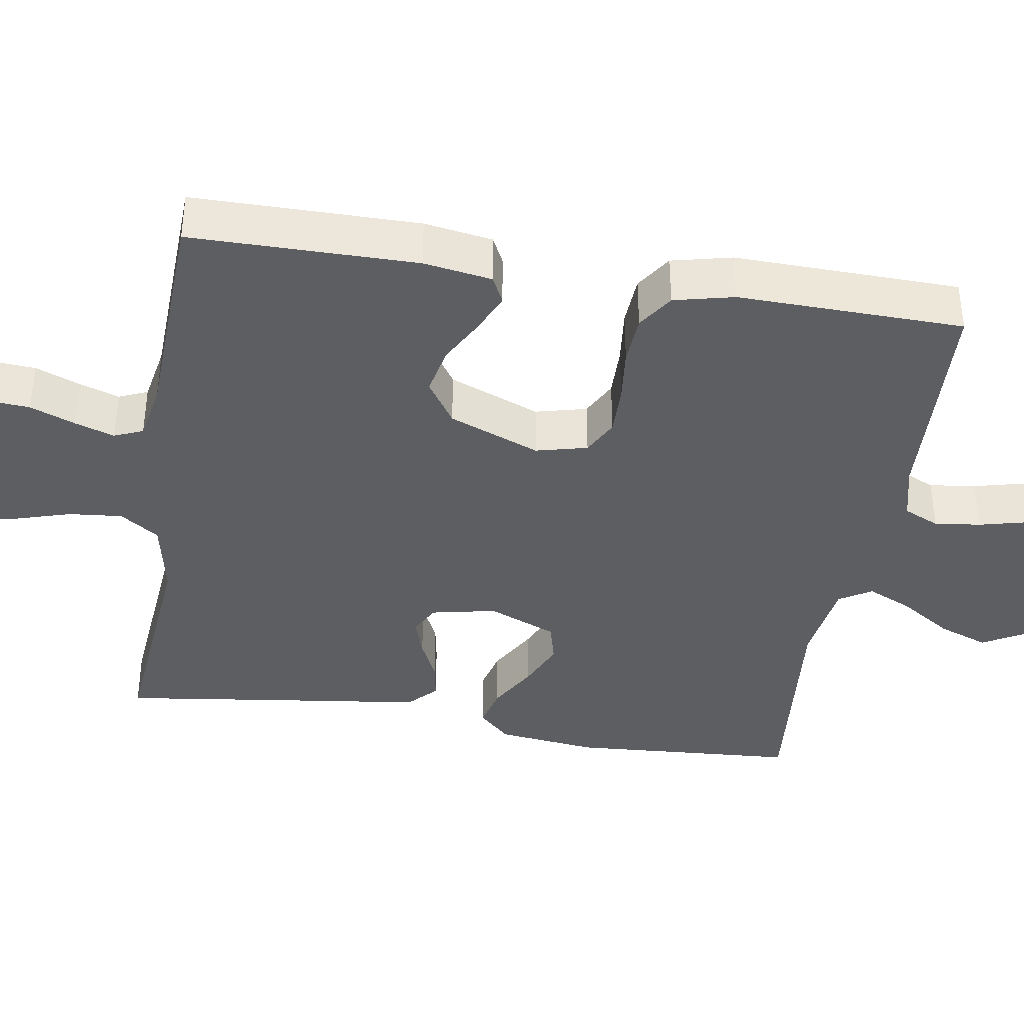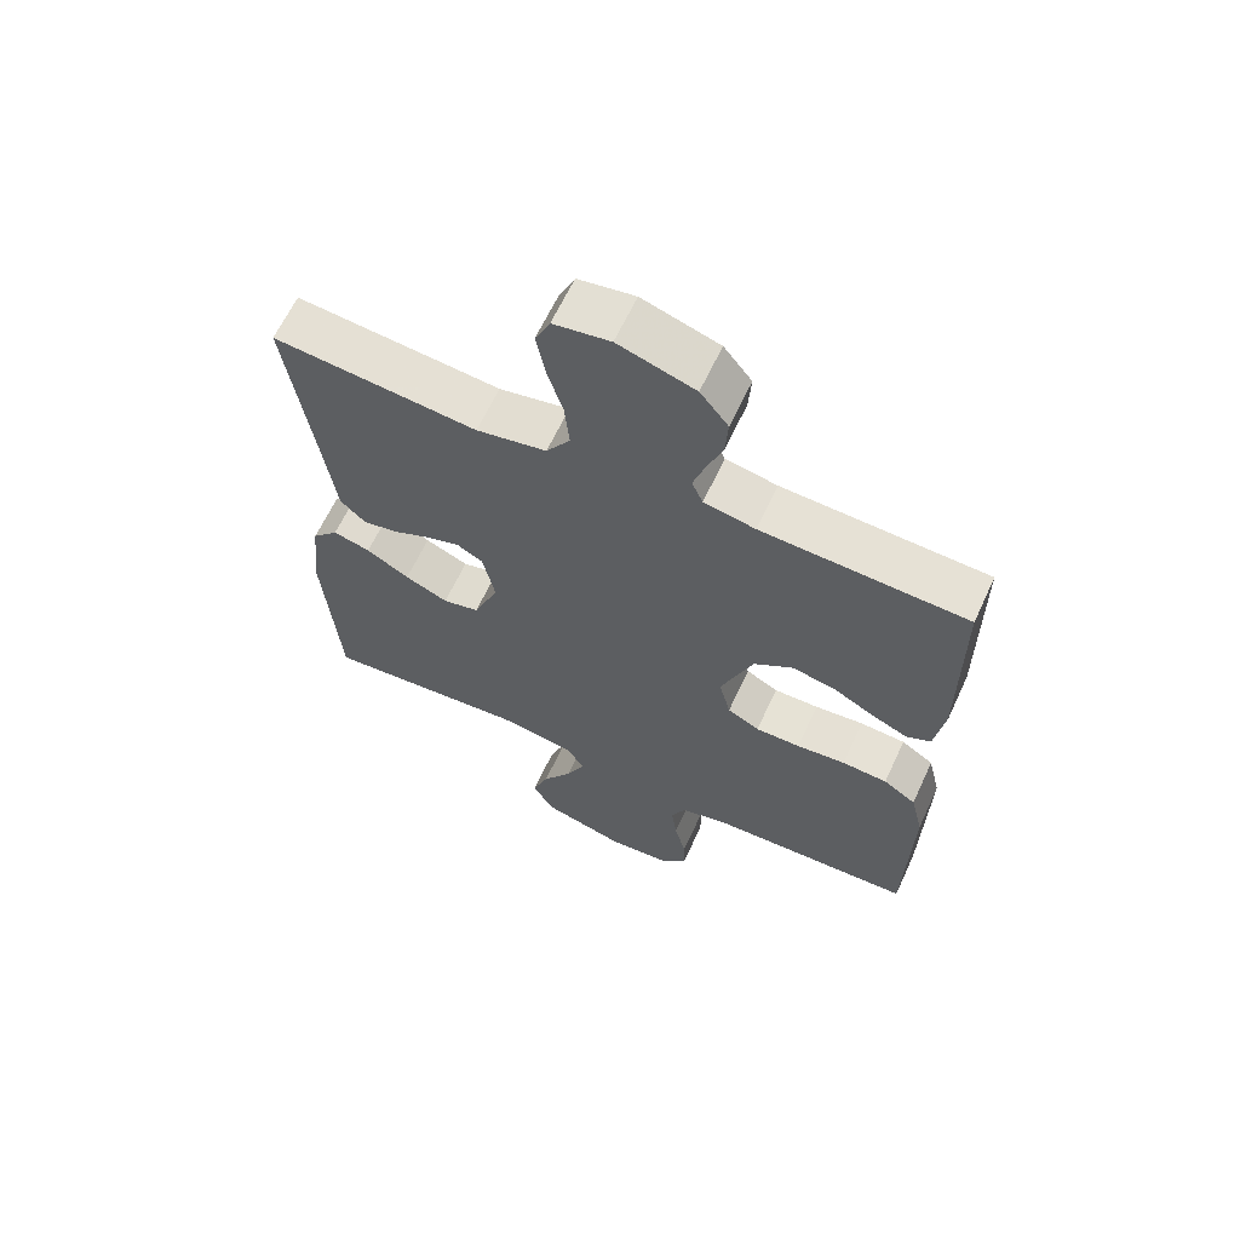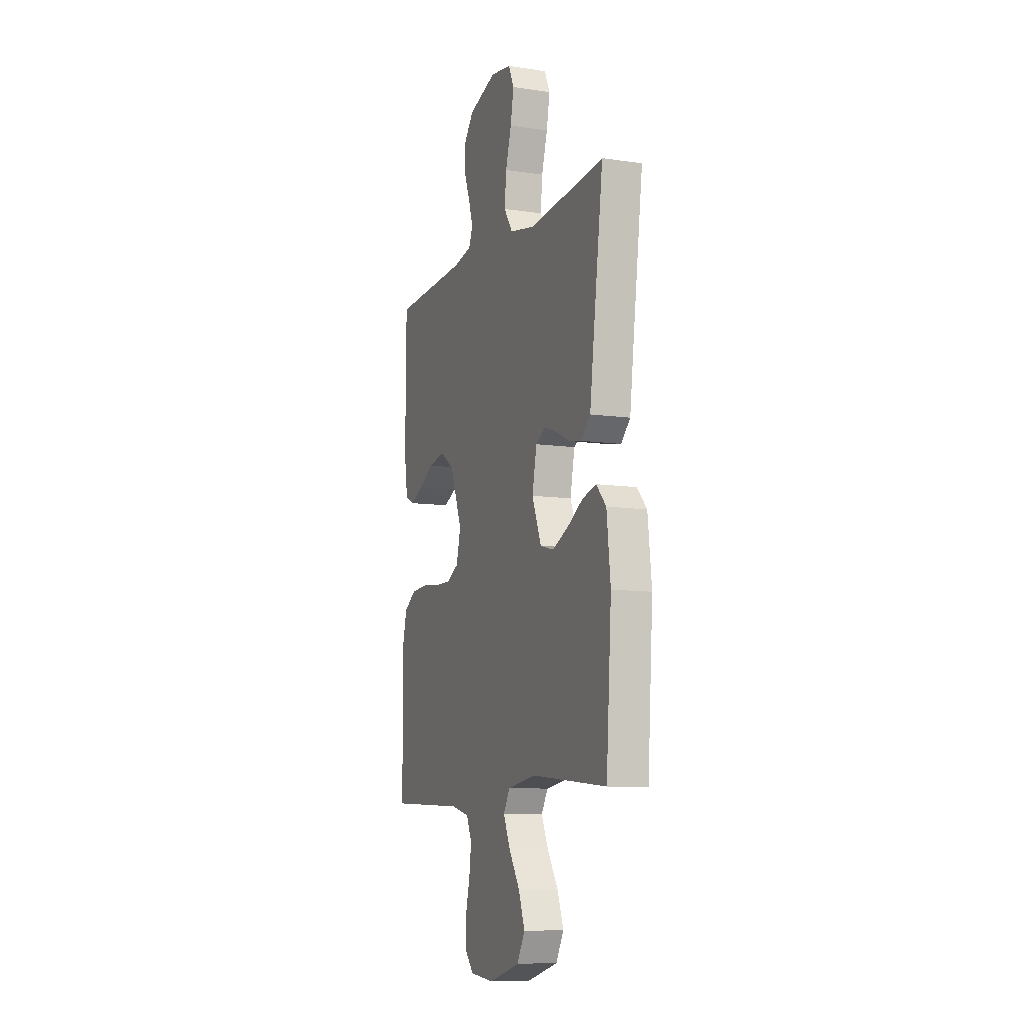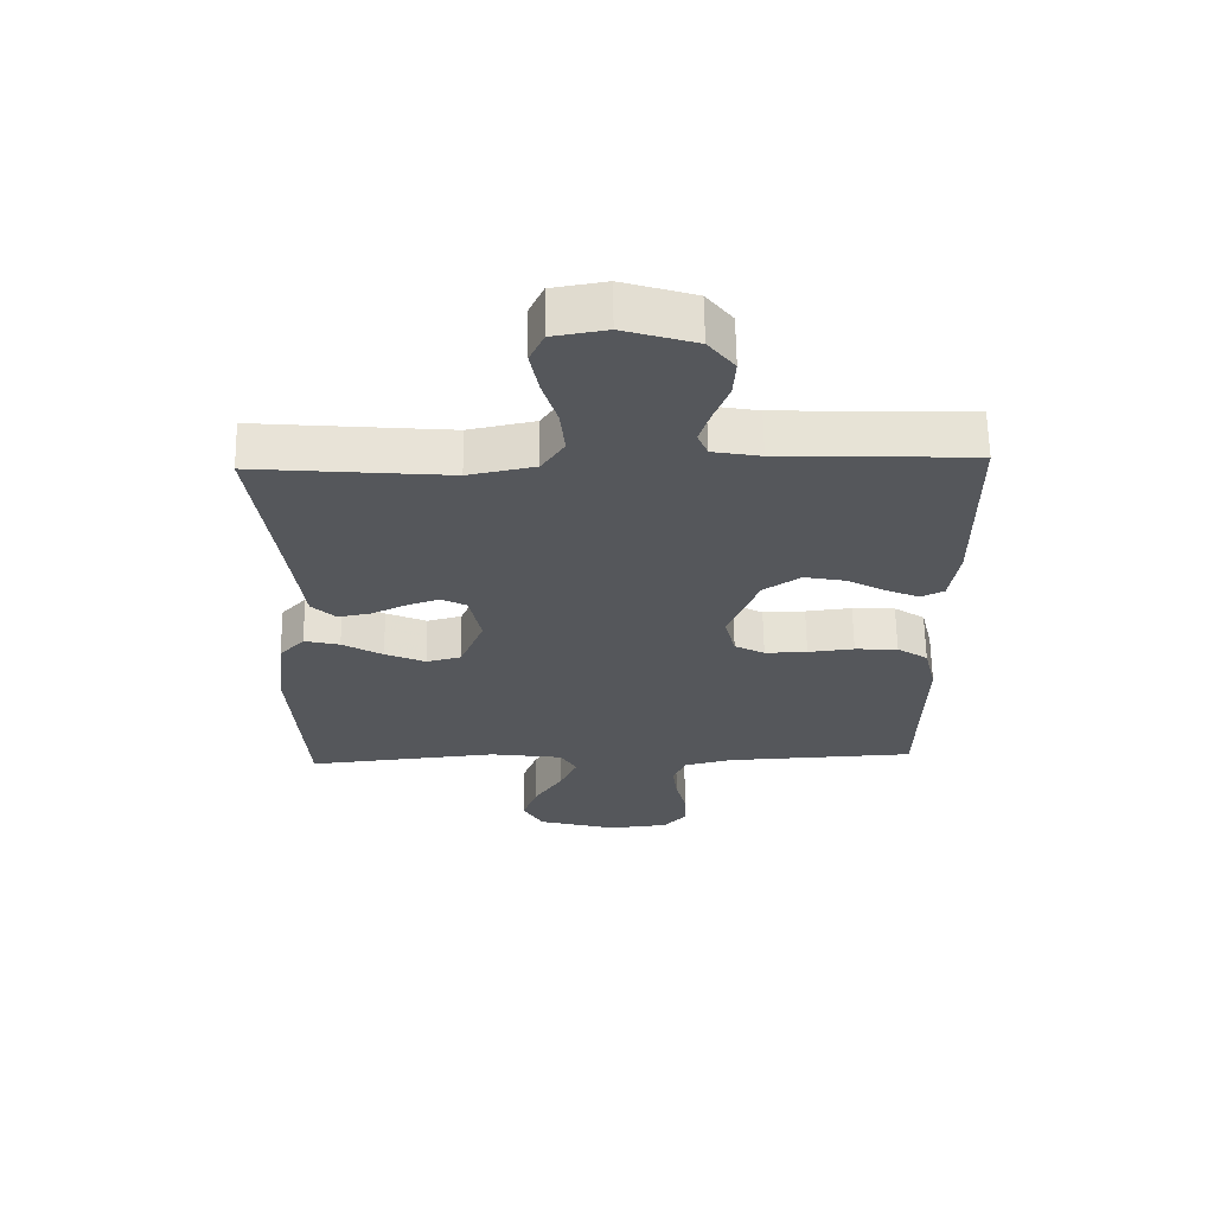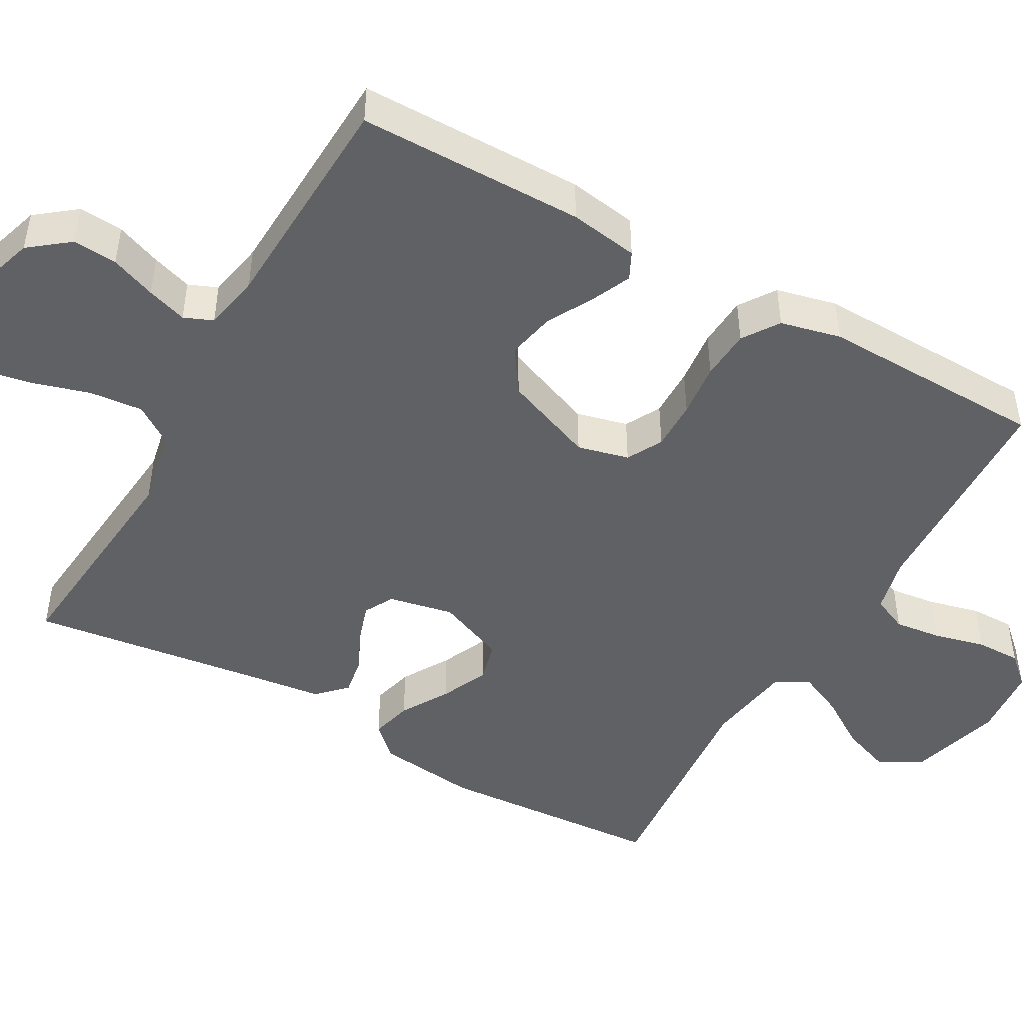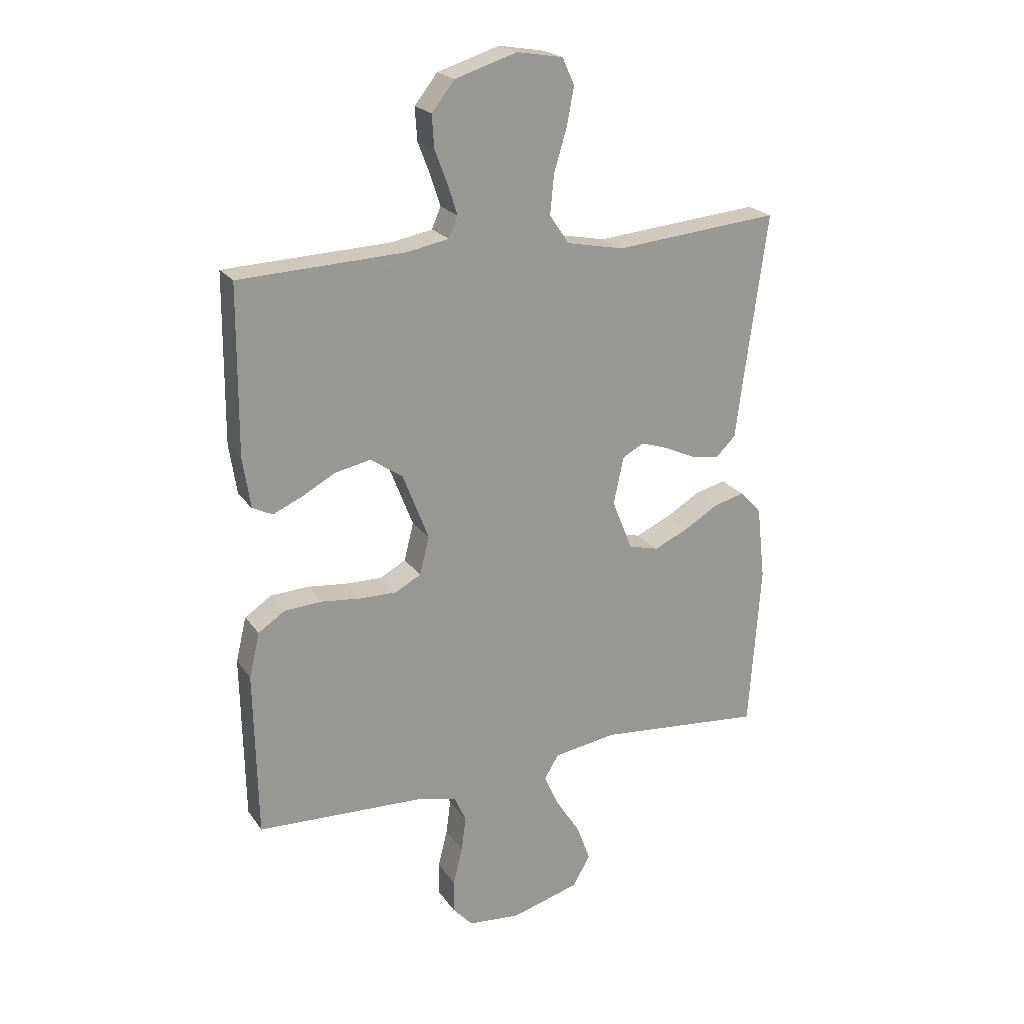
<metadata>
{"format":"obj","ext":"obj","renderer":"f3d","projection":"perspective","resolution":1024,"background":"white","views":[{"elev":-39.1,"azim":80.7,"up":"+Y"},{"elev":64.0,"azim":24.9,"up":"+Z"},{"elev":-9.5,"azim":-111.1,"up":"+Z"},{"elev":63.5,"azim":-1.0,"up":"+Z"},{"elev":-47.2,"azim":60.4,"up":"+Y"},{"elev":21.8,"azim":154.4,"up":"+Z"}]}
</metadata>
<code>
v 0.5 0.07 0.5
v 0.502 0.07 0.2
v 0.488 0.07 0.109
v 0.452 0.07 0.091
v 0.4 0.07 0.114
v 0.339 0.07 0.147
v 0.275 0.07 0.16
v 0.217 0.07 0.121
v 0.17 0.07 0
v 0.187 0.07 -0.068
v 0.234 0.07 -0.093
v 0.3 0.07 -0.092
v 0.372 0.07 -0.084
v 0.439 0.07 -0.088
v 0.487 0.07 -0.12
v 0.506 0.07 -0.2
v 0.5 0.07 -0.5
v 0.2 0.07 -0.513
v 0.126 0.07 -0.531
v 0.105 0.07 -0.578
v 0.113 0.07 -0.64
v 0.13 0.07 -0.708
v 0.131 0.07 -0.767
v 0.095 0.07 -0.807
v 0 0.07 -0.816
v -0.124 0.07 -0.781
v -0.155 0.07 -0.726
v -0.131 0.07 -0.66
v -0.087 0.07 -0.592
v -0.06 0.07 -0.532
v -0.086 0.07 -0.489
v -0.2 0.07 -0.472
v -0.5 0.07 -0.5
v -0.521 0.07 -0.2
v -0.506 0.07 -0.068
v -0.467 0.07 -0.026
v -0.412 0.07 -0.04
v -0.349 0.07 -0.077
v -0.286 0.07 -0.105
v -0.232 0.07 -0.091
v -0.195 0.07 0
v -0.213 0.07 0.086
v -0.252 0.07 0.107
v -0.303 0.07 0.09
v -0.358 0.07 0.064
v -0.408 0.07 0.055
v -0.445 0.07 0.091
v -0.459 0.07 0.2
v -0.5 0.07 0.5
v -0.2 0.07 0.473
v -0.097 0.07 0.494
v -0.062 0.07 0.546
v -0.069 0.07 0.617
v -0.092 0.07 0.693
v -0.105 0.07 0.761
v -0.083 0.07 0.809
v 0 0.07 0.823
v 0.112 0.07 0.788
v 0.153 0.07 0.736
v 0.149 0.07 0.677
v 0.126 0.07 0.617
v 0.109 0.07 0.564
v 0.125 0.07 0.526
v 0.2 0.07 0.512
v 0.5 0 0.5
v 0.502 0 0.2
v 0.488 0 0.109
v 0.452 0 0.091
v 0.4 0 0.114
v 0.339 0 0.147
v 0.275 0 0.16
v 0.217 0 0.121
v 0.17 0 0
v 0.187 0 -0.068
v 0.234 0 -0.093
v 0.3 0 -0.092
v 0.372 0 -0.084
v 0.439 0 -0.088
v 0.487 0 -0.12
v 0.506 0 -0.2
v 0.5 0 -0.5
v 0.2 0 -0.513
v 0.126 0 -0.531
v 0.105 0 -0.578
v 0.113 0 -0.64
v 0.13 0 -0.708
v 0.131 0 -0.767
v 0.095 0 -0.807
v 0 0 -0.816
v -0.124 0 -0.781
v -0.155 0 -0.726
v -0.131 0 -0.66
v -0.087 0 -0.592
v -0.06 0 -0.532
v -0.086 0 -0.489
v -0.2 0 -0.472
v -0.5 0 -0.5
v -0.521 0 -0.2
v -0.506 0 -0.068
v -0.467 0 -0.026
v -0.412 0 -0.04
v -0.349 0 -0.077
v -0.286 0 -0.105
v -0.232 0 -0.091
v -0.195 0 0
v -0.213 0 0.086
v -0.252 0 0.107
v -0.303 0 0.09
v -0.358 0 0.064
v -0.408 0 0.055
v -0.445 0 0.091
v -0.459 0 0.2
v -0.5 0 0.5
v -0.2 0 0.473
v -0.097 0 0.494
v -0.062 0 0.546
v -0.069 0 0.617
v -0.092 0 0.693
v -0.105 0 0.761
v -0.083 0 0.809
v 0 0 0.823
v 0.112 0 0.788
v 0.153 0 0.736
v 0.149 0 0.677
v 0.126 0 0.617
v 0.109 0 0.564
v 0.125 0 0.526
v 0.2 0 0.512
f 58 59 60 61
f 58 61 62
f 57 58 62
f 56 57 62
f 53 54 55 56
f 52 53 56 62
f 51 52 62 63
f 48 49 50
f 44 45 46 47
f 43 44 47 48
f 35 36 37 38
f 35 38 39
f 32 33 34 35
f 31 32 35 39
f 30 31 39 40
f 26 27 28 29
f 26 29 30
f 25 26 30
f 24 25 30
f 21 22 23 24
f 20 21 24 30
f 19 20 30 40
f 15 16 17 18
f 12 13 14 15
f 11 12 15 18
f 10 11 18 19
f 3 4 5 6
f 1 2 3 6
f 64 1 6 7
f 63 64 7 8
f 51 63 8 9
f 43 48 50 51
f 42 43 51 9
f 41 42 9 10
f 10 19 40 41
f 125 124 123 122
f 126 125 122
f 126 122 121
f 126 121 120
f 120 119 118 117
f 126 120 117 116
f 127 126 116 115
f 114 113 112
f 111 110 109 108
f 112 111 108 107
f 102 101 100 99
f 103 102 99
f 99 98 97 96
f 103 99 96 95
f 104 103 95 94
f 93 92 91 90
f 94 93 90
f 94 90 89
f 94 89 88
f 88 87 86 85
f 94 88 85 84
f 104 94 84 83
f 82 81 80 79
f 79 78 77 76
f 82 79 76 75
f 83 82 75 74
f 70 69 68 67
f 70 67 66 65
f 71 70 65 128
f 72 71 128 127
f 73 72 127 115
f 115 114 112 107
f 73 115 107 106
f 74 73 106 105
f 105 104 83 74
f 1 65 66 2
f 2 66 67 3
f 3 67 68 4
f 4 68 69 5
f 5 69 70 6
f 6 70 71 7
f 7 71 72 8
f 8 72 73 9
f 9 73 74 10
f 10 74 75 11
f 11 75 76 12
f 12 76 77 13
f 13 77 78 14
f 14 78 79 15
f 15 79 80 16
f 16 80 81 17
f 17 81 82 18
f 18 82 83 19
f 19 83 84 20
f 20 84 85 21
f 21 85 86 22
f 22 86 87 23
f 23 87 88 24
f 24 88 89 25
f 25 89 90 26
f 26 90 91 27
f 27 91 92 28
f 28 92 93 29
f 29 93 94 30
f 30 94 95 31
f 31 95 96 32
f 32 96 97 33
f 33 97 98 34
f 34 98 99 35
f 35 99 100 36
f 36 100 101 37
f 37 101 102 38
f 38 102 103 39
f 39 103 104 40
f 40 104 105 41
f 41 105 106 42
f 42 106 107 43
f 43 107 108 44
f 44 108 109 45
f 45 109 110 46
f 46 110 111 47
f 47 111 112 48
f 48 112 113 49
f 49 113 114 50
f 50 114 115 51
f 51 115 116 52
f 52 116 117 53
f 53 117 118 54
f 54 118 119 55
f 55 119 120 56
f 56 120 121 57
f 57 121 122 58
f 58 122 123 59
f 59 123 124 60
f 60 124 125 61
f 61 125 126 62
f 62 126 127 63
f 63 127 128 64
f 64 128 65 1

</code>
